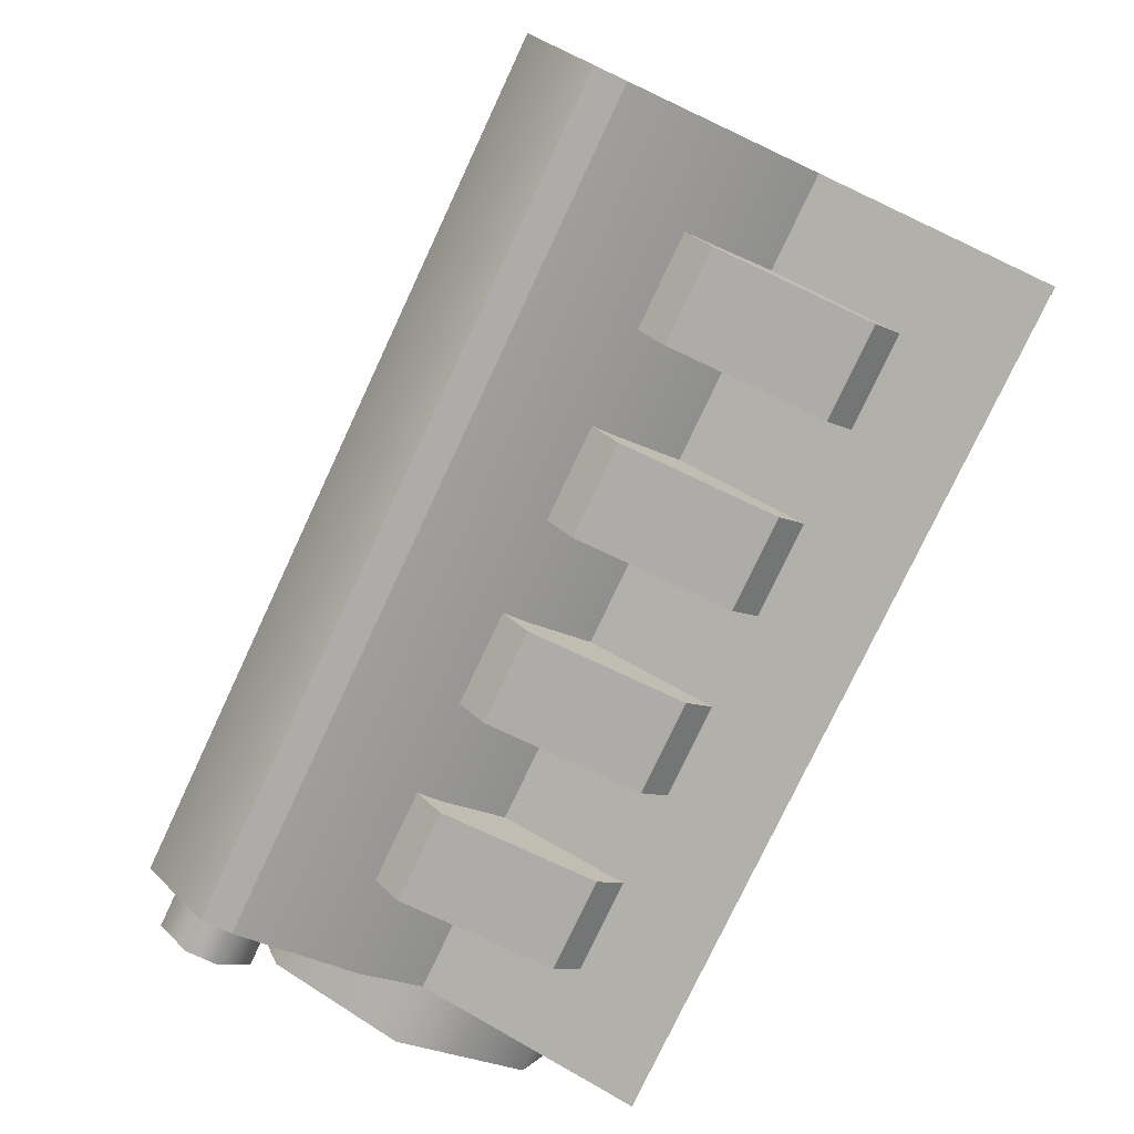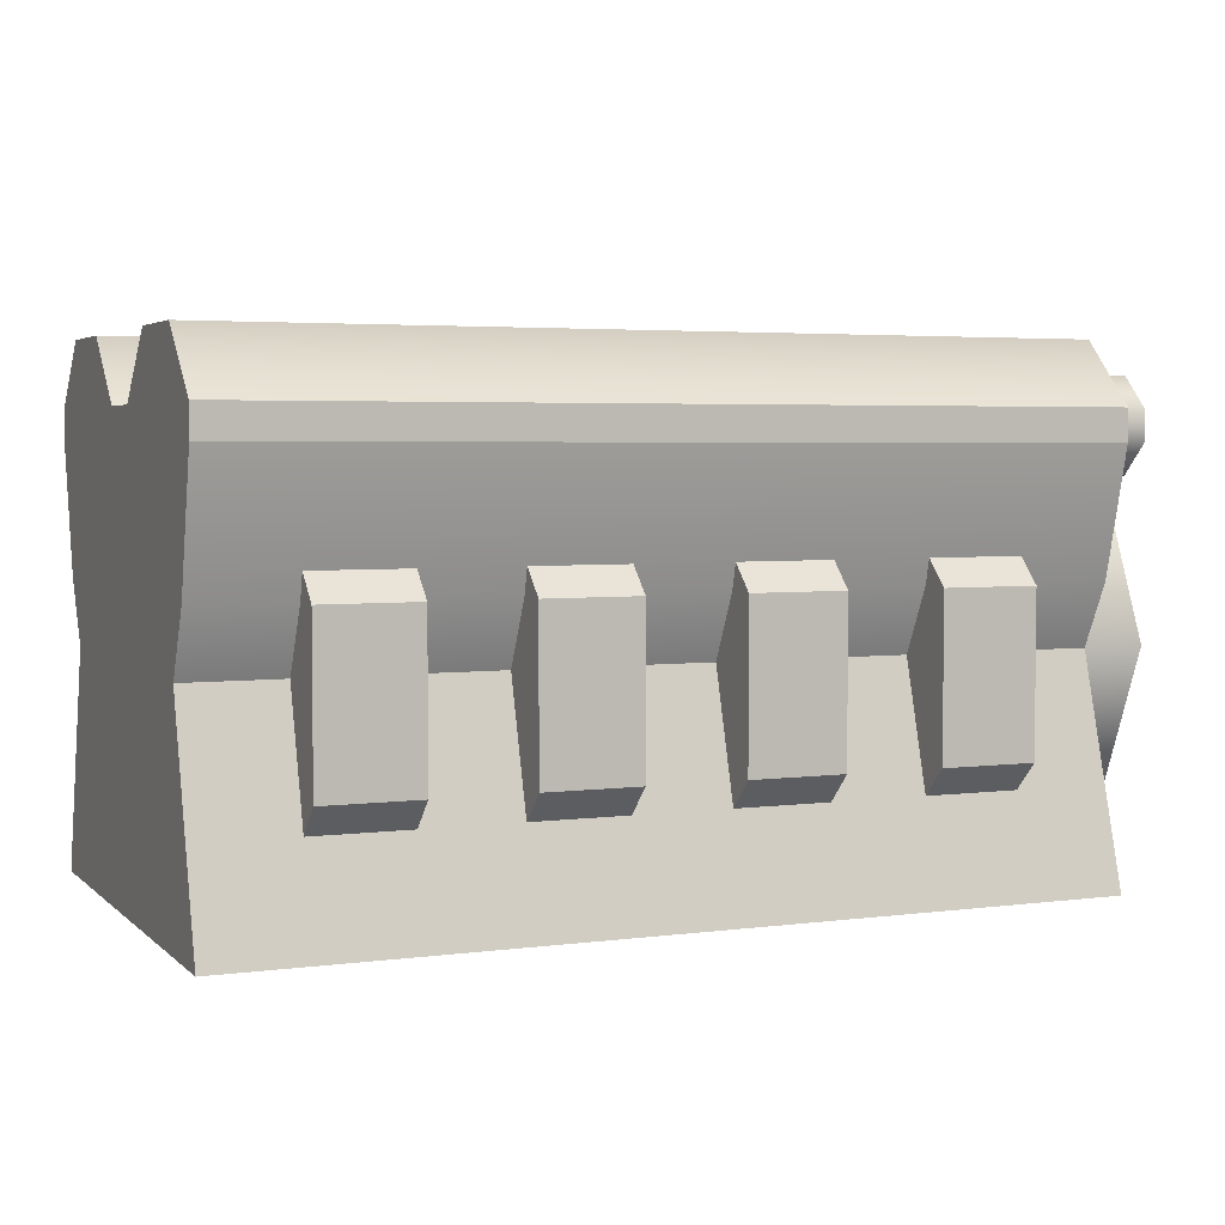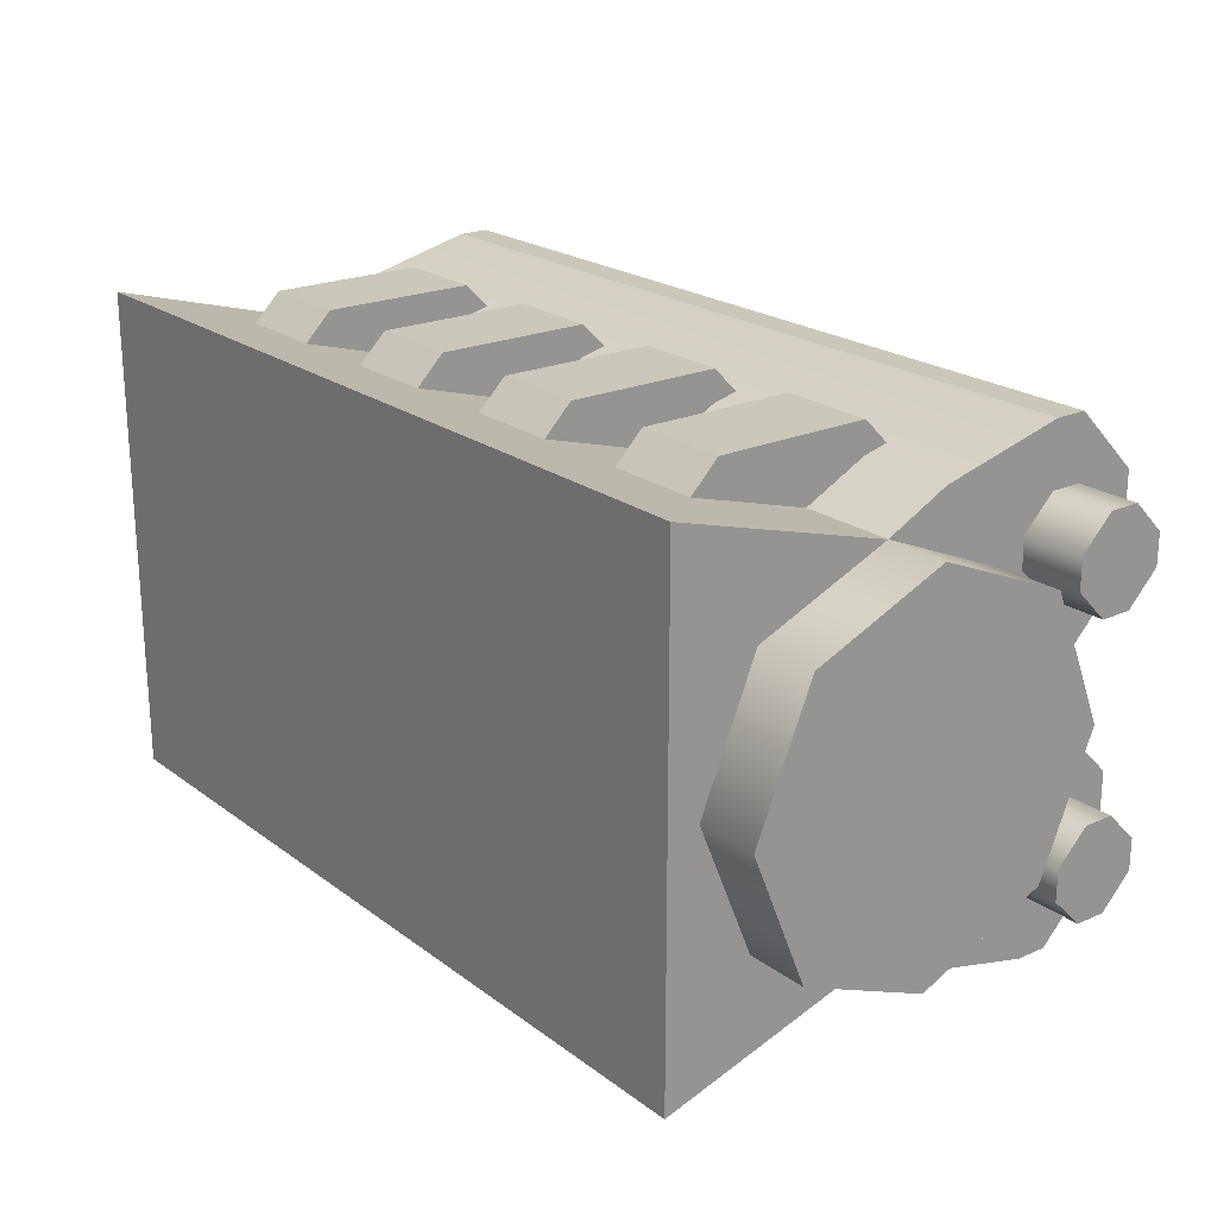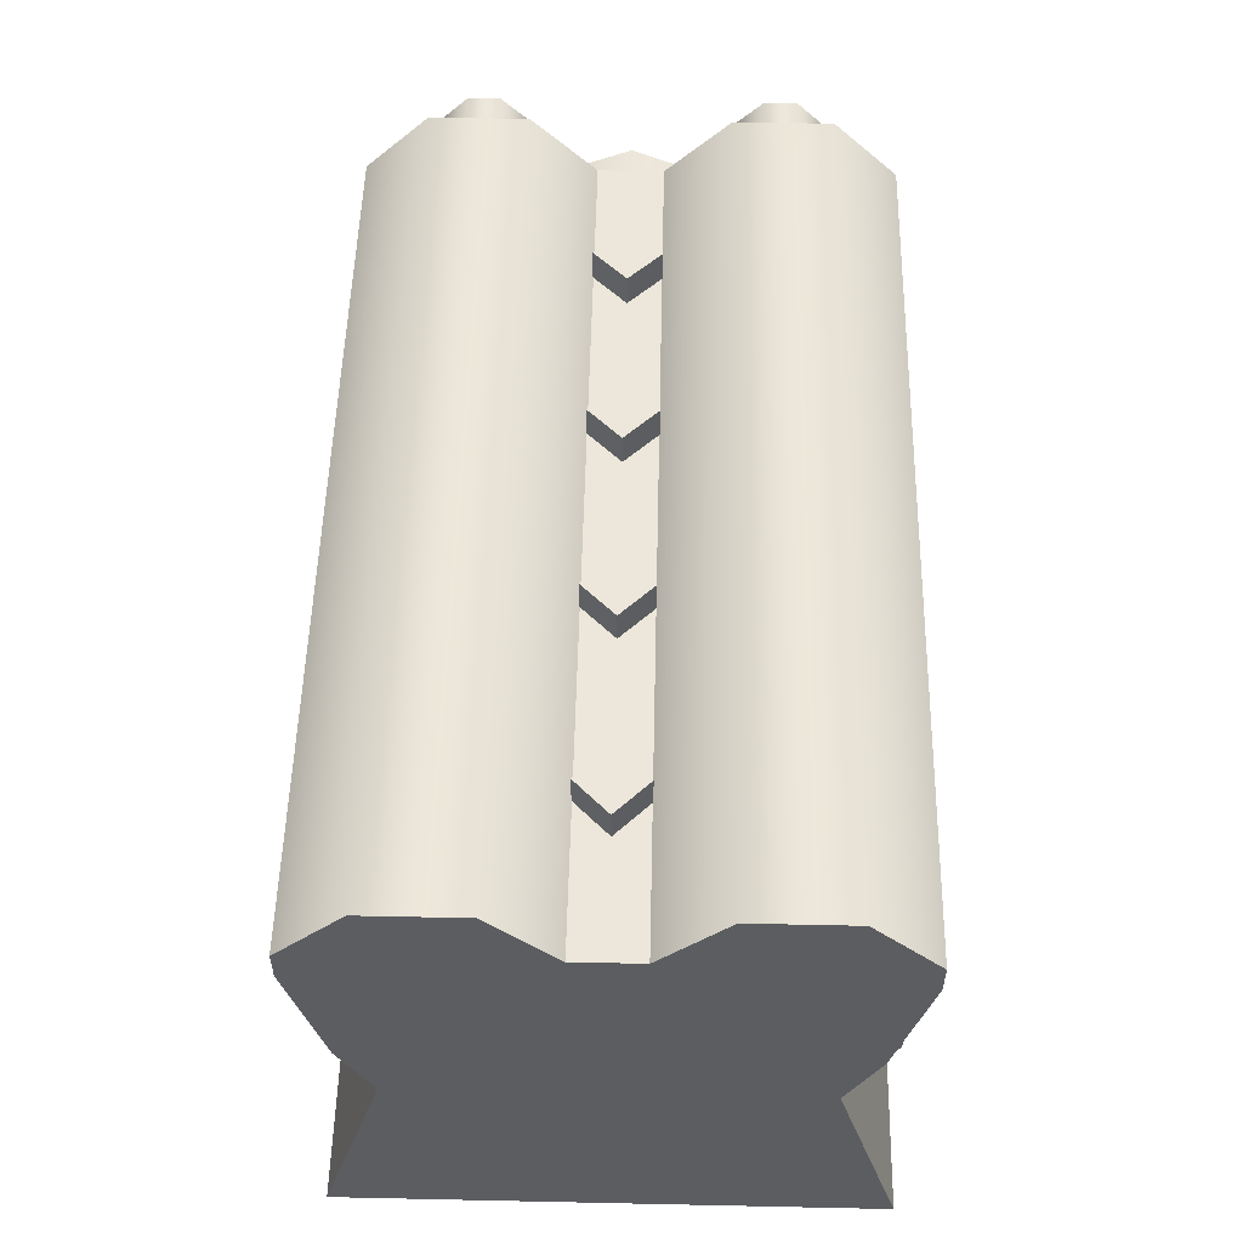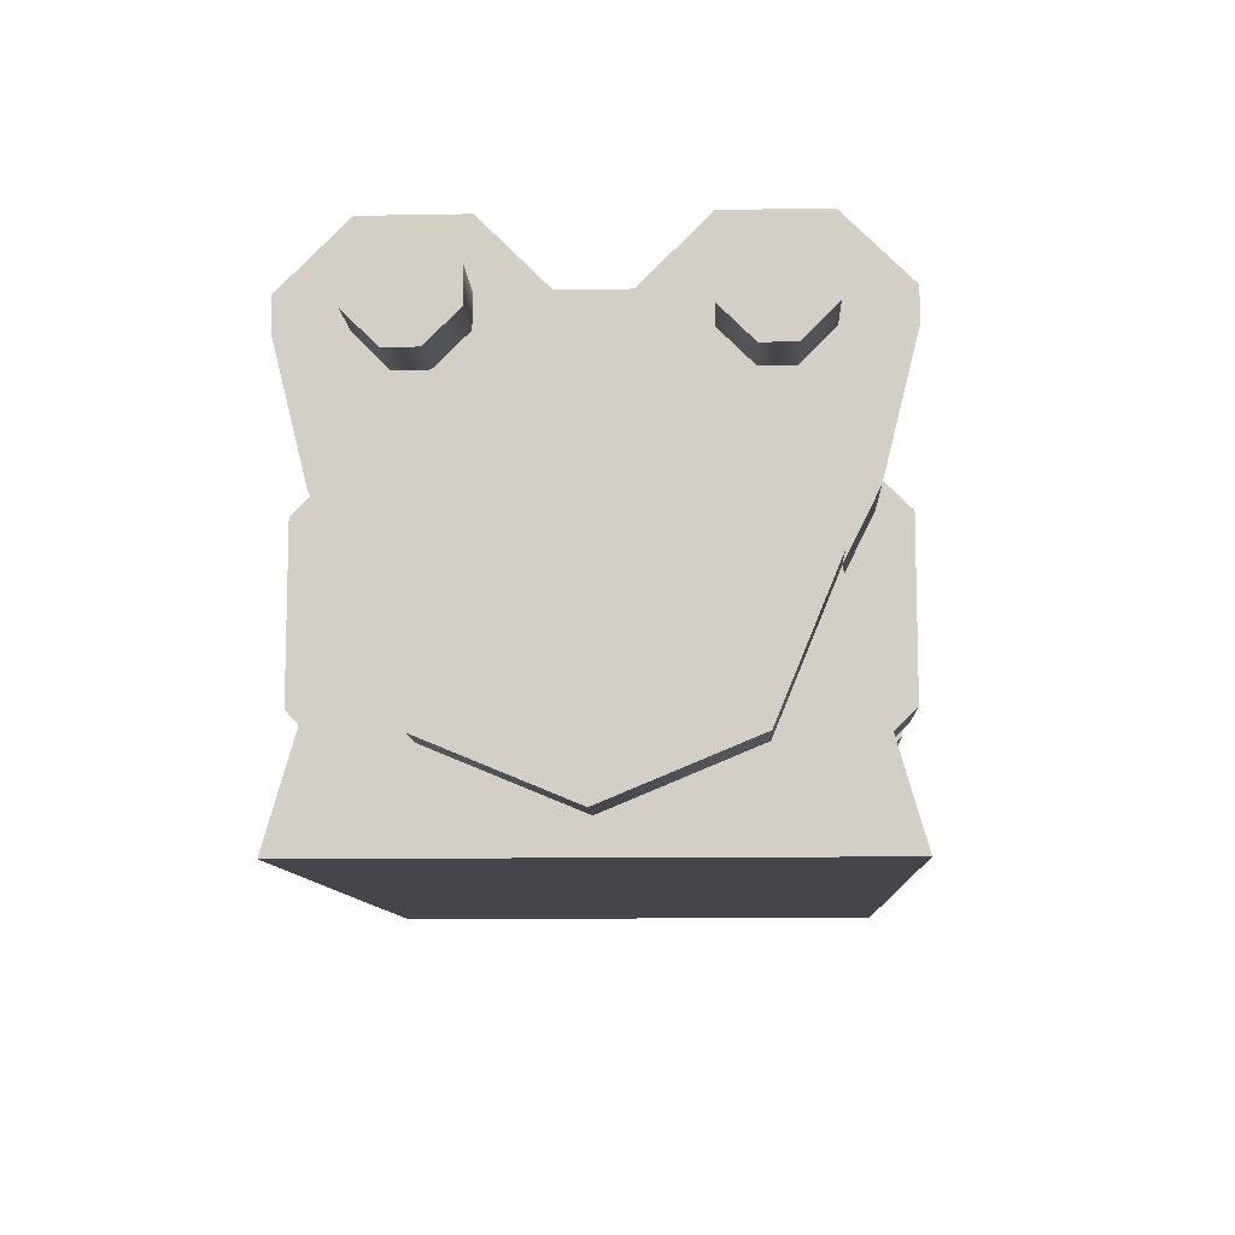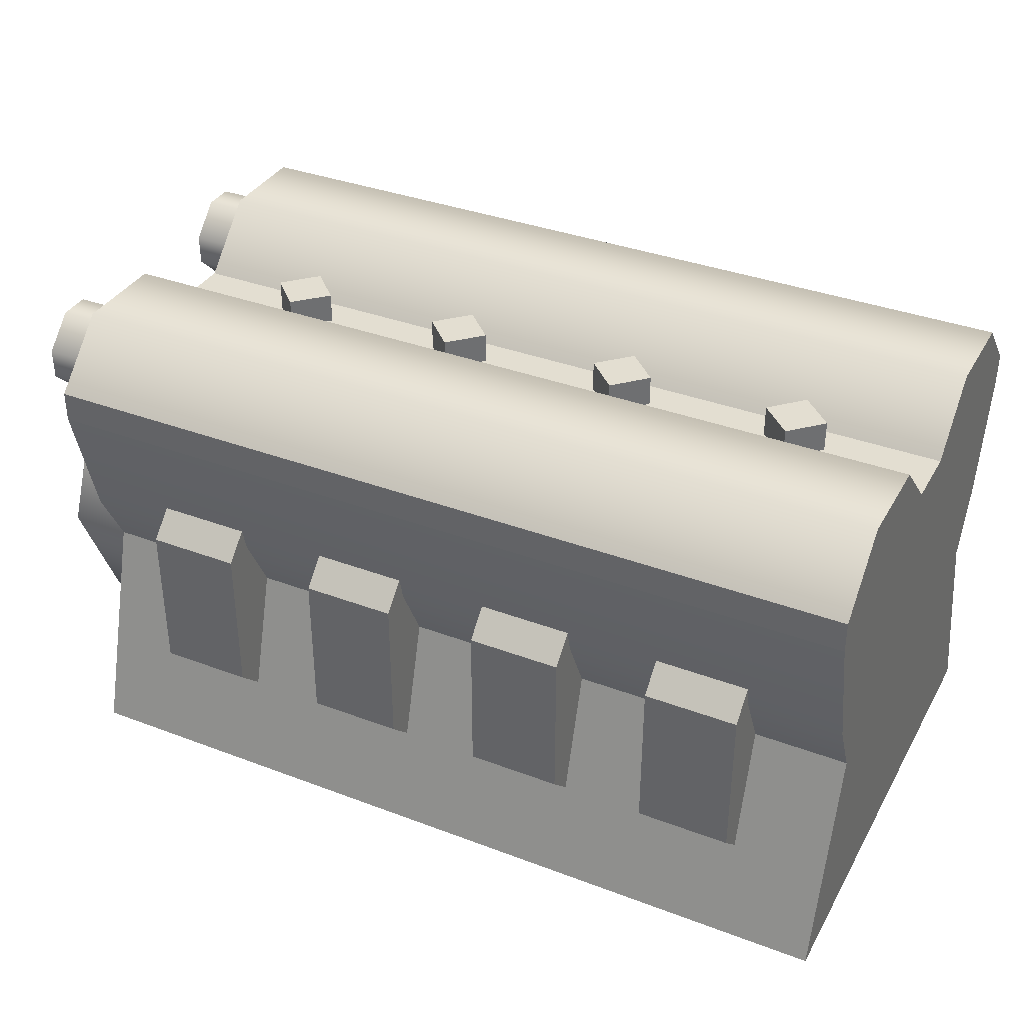
<metadata>
{"format":"obj","ext":"obj","renderer":"f3d","projection":"perspective","resolution":1024,"background":"white","views":[{"elev":-77.0,"azim":-115.1,"up":"+Z"},{"elev":3.9,"azim":-23.3,"up":"+Y"},{"elev":21.7,"azim":51.9,"up":"+Z"},{"elev":53.4,"azim":-88.7,"up":"+Y"},{"elev":-10.1,"azim":92.7,"up":"+Y"},{"elev":36.1,"azim":-153.7,"up":"+Y"}]}
</metadata>
<code>
o diesel_engine
v -0.15 0 0.08
v 0.12 0 0.08
v -0.15 0 -0.08
v 0.12 0 -0.08
v 0.12 0.07 -0.06
v 0.12 0.1124 -0.04243
v 0.12 0.13 0
v 0.12 0.1124 0.04243
v 0.12 0.07 0.06
v 0.12 0.02757 0.04243
v 0.12 0.01 -0
v 0.12 0.02757 -0.04243
v 0.14 0.07 -0.03835
v 0.14 0.09712 -0.02712
v 0.14 0.1084 0
v 0.14 0.09712 0.02712
v 0.14 0.07 0.03835
v 0.14 0.04288 0.02712
v 0.14 0.03165 0
v 0.14 0.04288 -0.02712
v 0.12 0.07 -0.06
v -0.15 0.07 -0.06
v 0.12 0.07 0.06
v -0.15 0.07 0.06
v 0.14 0.1124 -0.04243
v 0.14 0.07 -0.06
v 0.14 0.13 0
v 0.14 0.1124 0.04243
v 0.14 0.07 0.06
v 0.14 0.02757 0.04243
v 0.14 0.01 -0
v 0.14 0.02757 -0.04243
v 0.12 0.09 -0.07
v -0.15 0.09 -0.07
v 0.12 0.09 0.07
v -0.15 0.09 0.07
v 0.12 0.13 -0.08
v -0.15 0.13 -0.08
v 0.12 0.13 0.08
v -0.15 0.13 0.08
v 0.12 0.14 -0.08
v -0.15 0.14 -0.08
v 0.12 0.14 0.08
v -0.15 0.14 0.08
v 0.12 0.16 -0.06
v -0.15 0.16 -0.06
v 0.12 0.16 0.06
v -0.15 0.16 0.06
v 0.12 0.16 -0.03
v -0.15 0.16 -0.03
v 0.12 0.14 -0.01
v -0.15 0.14 -0.01
v 0.12 0.16 0.03
v -0.15 0.16 0.03
v 0.12 0.14 0.01
v -0.15 0.14 0.01
v 0.12 0.15 0.05
v 0.12 0.14 0.06
v 0.12 0.13 0.06
v 0.12 0.12 0.05
v 0.12 0.12 0.04
v 0.12 0.13 0.03
v 0.12 0.14 0.03
v 0.12 0.15 0.04
v 0.12 0.15 -0.04
v 0.12 0.14 -0.03
v 0.12 0.13 -0.03
v 0.12 0.12 -0.04
v 0.12 0.12 -0.05
v 0.12 0.13 -0.06
v 0.12 0.14 -0.06
v 0.12 0.15 -0.05
v 0.14 0.15 0.05
v 0.14 0.14 0.06
v 0.14 0.13 0.06
v 0.14 0.12 0.05
v 0.14 0.12 0.04
v 0.14 0.13 0.03
v 0.14 0.14 0.03
v 0.14 0.15 0.04
v 0.14 0.15 -0.04
v 0.14 0.14 -0.03
v 0.14 0.13 -0.03
v 0.14 0.12 -0.04
v 0.14 0.12 -0.05
v 0.14 0.13 -0.06
v 0.14 0.14 -0.06
v 0.14 0.15 -0.05
v -0.12 0.04 0.08
v -0.09 0.04 0.08
v -0.09 0.09 0.08
v -0.12 0.09 0.08
v -0.09 0.1 0.07
v -0.12 0.1 0.07
v -0.12 0.03 0.07
v -0.09 0.03 0.07
v 0.09 0.04 0.08
v 0.06 0.04 0.08
v -0.09 0.1 -0.07
v -0.12 0.1 -0.07
v -0.09 0.09 -0.08
v -0.12 0.09 -0.08
v -0.09 0.04 -0.08
v -0.12 0.04 -0.08
v -0.09 0.03 -0.07
v -0.12 0.03 -0.07
v 0.09 0.09 0.08
v 0.06 0.09 0.08
v 0.09 0.1 0.07
v 0.06 0.1 0.07
v 0.06 0.03 0.07
v 0.09 0.03 0.07
v 0.09 0.1 -0.07
v 0.06 0.1 -0.07
v 0.09 0.09 -0.08
v 0.06 0.09 -0.08
v 0.09 0.04 -0.08
v 0.06 0.04 -0.08
v 0.09 0.03 -0.07
v 0.06 0.03 -0.07
v 0.03 0.04 0.08
v 0 0.04 0.08
v 0.03 0.09 0.08
v 0 0.09 0.08
v 0.03 0.1 0.07
v 0 0.1 0.07
v 0 0.03 0.07
v 0.03 0.03 0.07
v 0.03 0.1 -0.07
v 0 0.1 -0.07
v 0.03 0.09 -0.08
v 0 0.09 -0.08
v 0.03 0.04 -0.08
v 0 0.04 -0.08
v 0.03 0.03 -0.07
v 0 0.03 -0.07
v -0.03 0.04 0.08
v -0.06 0.04 0.08
v -0.03 0.09 0.08
v -0.06 0.09 0.08
v -0.03 0.1 0.07
v -0.06 0.1 0.07
v -0.06 0.03 0.07
v -0.03 0.03 0.07
v -0.03 0.1 -0.07
v -0.06 0.1 -0.07
v -0.03 0.09 -0.08
v -0.06 0.09 -0.08
v -0.03 0.04 -0.08
v -0.06 0.04 -0.08
v -0.03 0.03 -0.07
v -0.06 0.03 -0.07
v 0.015 0.14 0.01014
v 0.02514 0.14 0
v 0.015 0.14 -0.01014
v 0.004858 0.14 0
v 0.015 0.15 0.01014
v 0.02514 0.15 0
v 0.015 0.15 -0.01014
v 0.004858 0.15 0
v -0.045 0.14 0.01014
v -0.03486 0.14 -0
v -0.045 0.14 -0.01014
v -0.05514 0.14 -0
v -0.045 0.15 0.01014
v -0.03486 0.15 -0
v -0.045 0.15 -0.01014
v -0.05514 0.15 -0
v -0.105 0.14 0.01014
v -0.09486 0.14 0
v -0.105 0.14 -0.01014
v -0.1151 0.14 0
v -0.105 0.15 0.01014
v -0.09486 0.15 0
v -0.105 0.15 -0.01014
v -0.1151 0.15 0
v 0.075 0.14 0.01014
v 0.08514 0.14 0
v 0.075 0.14 -0.01014
v 0.06486 0.14 0
v 0.075 0.15 0.01014
v 0.08514 0.15 0
v 0.075 0.15 -0.01014
v 0.06486 0.15 0
f 91 93 94 92
f 89 95 96 90
f 95 106 105 96
f 93 99 100 94
f 89 90 91 92
f 100 99 101 102
f 102 101 103 104
f 104 103 105 106
f 90 96 93 91
f 93 96 105 99
f 99 105 103 101
f 89 92 94 95
f 106 95 94 100
f 102 104 106 100
f 107 109 110 108
f 98 111 112 97
f 111 120 119 112
f 109 113 114 110
f 98 97 107 108
f 114 113 115 116
f 116 115 117 118
f 118 117 119 120
f 97 112 109 107
f 109 112 119 113
f 113 119 117 115
f 98 108 110 111
f 120 111 110 114
f 116 118 120 114
f 123 125 126 124
f 122 127 128 121
f 127 136 135 128
f 125 129 130 126
f 122 121 123 124
f 130 129 131 132
f 132 131 133 134
f 134 133 135 136
f 121 128 125 123
f 125 128 135 129
f 129 135 133 131
f 122 124 126 127
f 136 127 126 130
f 132 134 136 130
f 139 141 142 140
f 138 143 144 137
f 143 152 151 144
f 141 145 146 142
f 138 137 139 140
f 146 145 147 148
f 148 147 149 150
f 150 149 151 152
f 137 144 141 139
f 141 144 151 145
f 145 151 149 147
f 138 140 142 143
f 152 143 142 146
f 148 150 152 146
f 1 3 4 2
f 10 30 29 9
f 8 28 27 7
f 6 25 26 5
f 5 26 32 12
f 11 31 30 10
f 9 29 28 8
f 7 27 25 6
f 12 32 31 11
f 1 24 22 3
f 4 21 23 2
f 2 23 24 1
f 3 22 21 4
f 24 36 34 22
f 19 20 18
f 14 13 26 25
f 15 14 25 27
f 16 15 27 28
f 17 16 28 29
f 18 17 29 30
f 19 18 30 31
f 20 19 31 32
f 13 20 32 26
f 18 20 13 17
f 14 16 17 13
f 15 16 14
f 33 37 39 35
f 22 34 33 21
f 21 33 35 23
f 23 35 36 24
f 52 50 46 42
f 35 39 40 36
f 36 40 38 34
f 34 38 37 33
f 48 47 53 54
f 38 42 41 37
f 44 48 54 56
f 39 43 44 40
f 49 50 52 51
f 42 46 45 41
f 45 46 50 49
f 43 47 48 44
f 54 53 55 56
f 51 52 56 55
f 40 56 52 38
f 42 38 52
f 56 40 44
f 39 37 51 55
f 43 55 53 47
f 43 39 55
f 45 49 51 41
f 41 51 37
f 59 60 76 75
f 67 68 84 83
f 60 61 77 76
f 68 69 85 84
f 61 62 78 77
f 69 70 86 85
f 62 63 79 78
f 70 71 87 86
f 63 64 80 79
f 71 72 88 87
f 57 73 80 64
f 57 58 74 73
f 65 81 88 72
f 65 66 82 81
f 58 59 75 74
f 66 67 83 82
f 73 74 79 80
f 74 75 78 79
f 75 76 77 78
f 81 82 87 88
f 82 83 86 87
f 83 84 85 86
f 155 156 160 159
f 153 154 158 157
f 153 157 160 156
f 154 155 159 158
f 157 158 159 160
f 163 164 168 167
f 161 162 166 165
f 161 165 168 164
f 162 163 167 166
f 165 166 167 168
f 171 172 176 175
f 169 170 174 173
f 169 173 176 172
f 170 171 175 174
f 173 174 175 176
f 179 180 184 183
f 177 178 182 181
f 177 181 184 180
f 178 179 183 182
f 181 182 183 184

</code>
